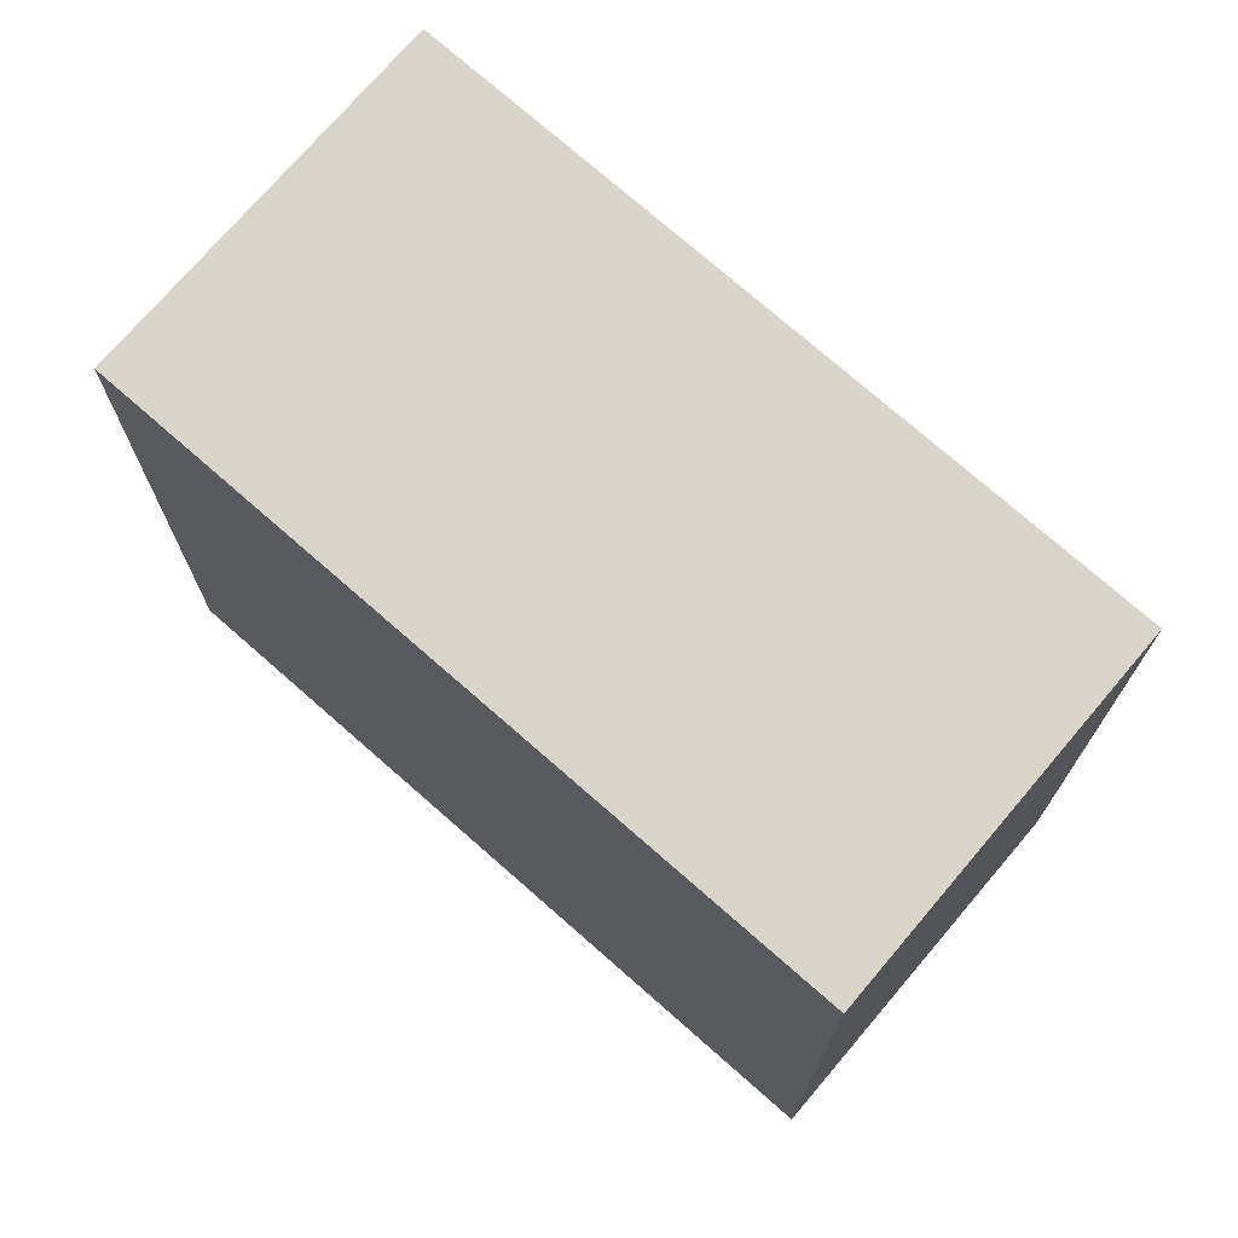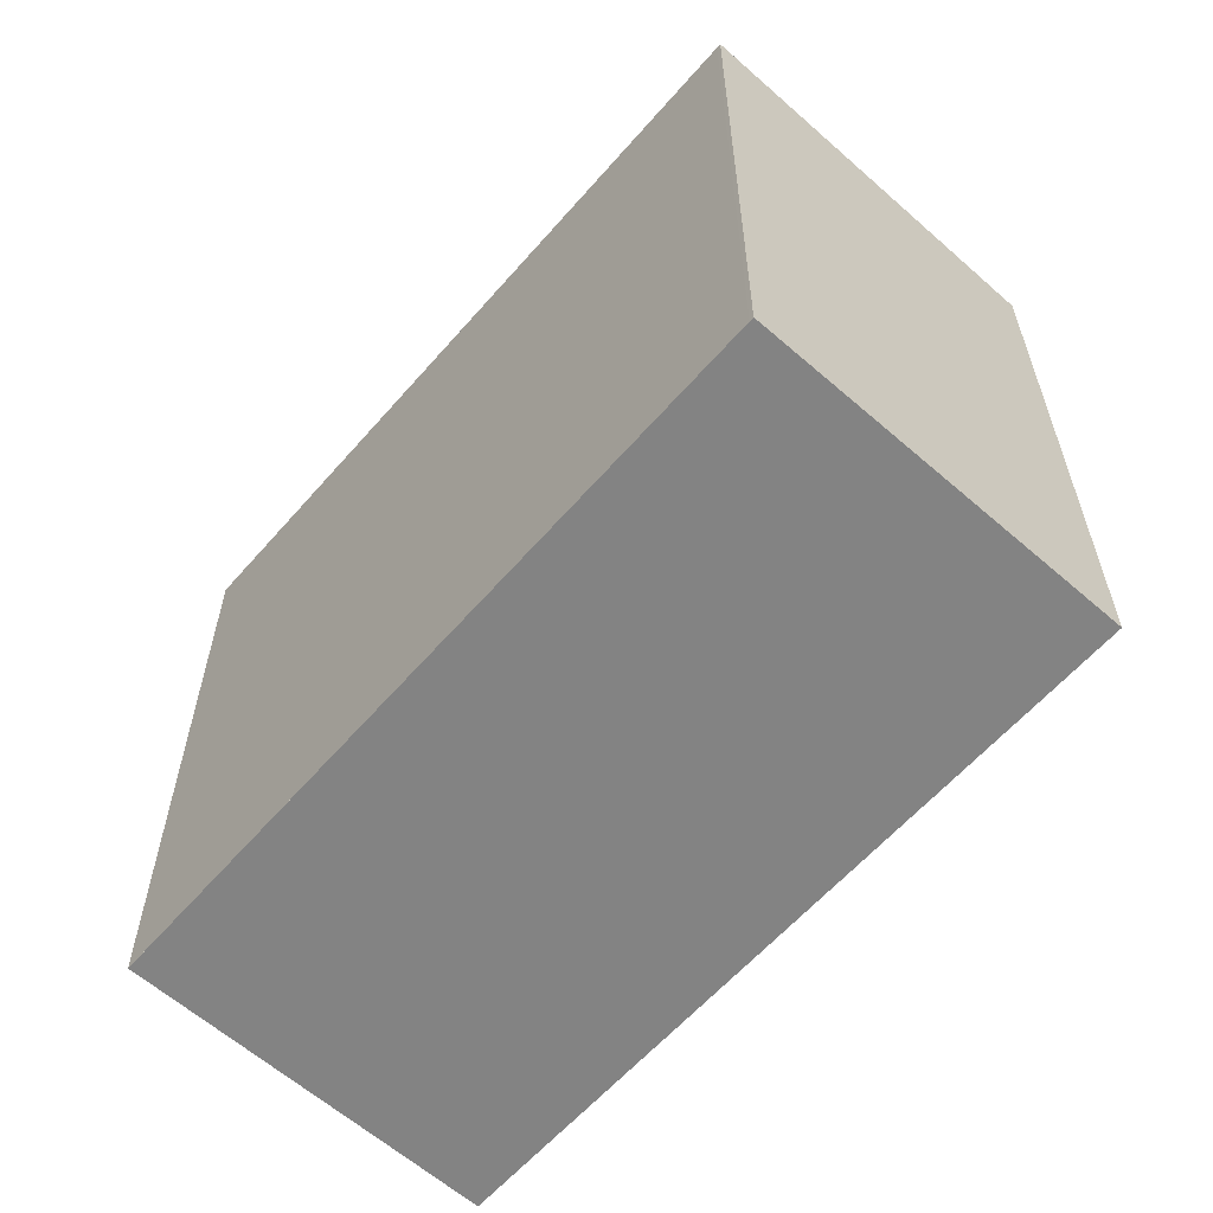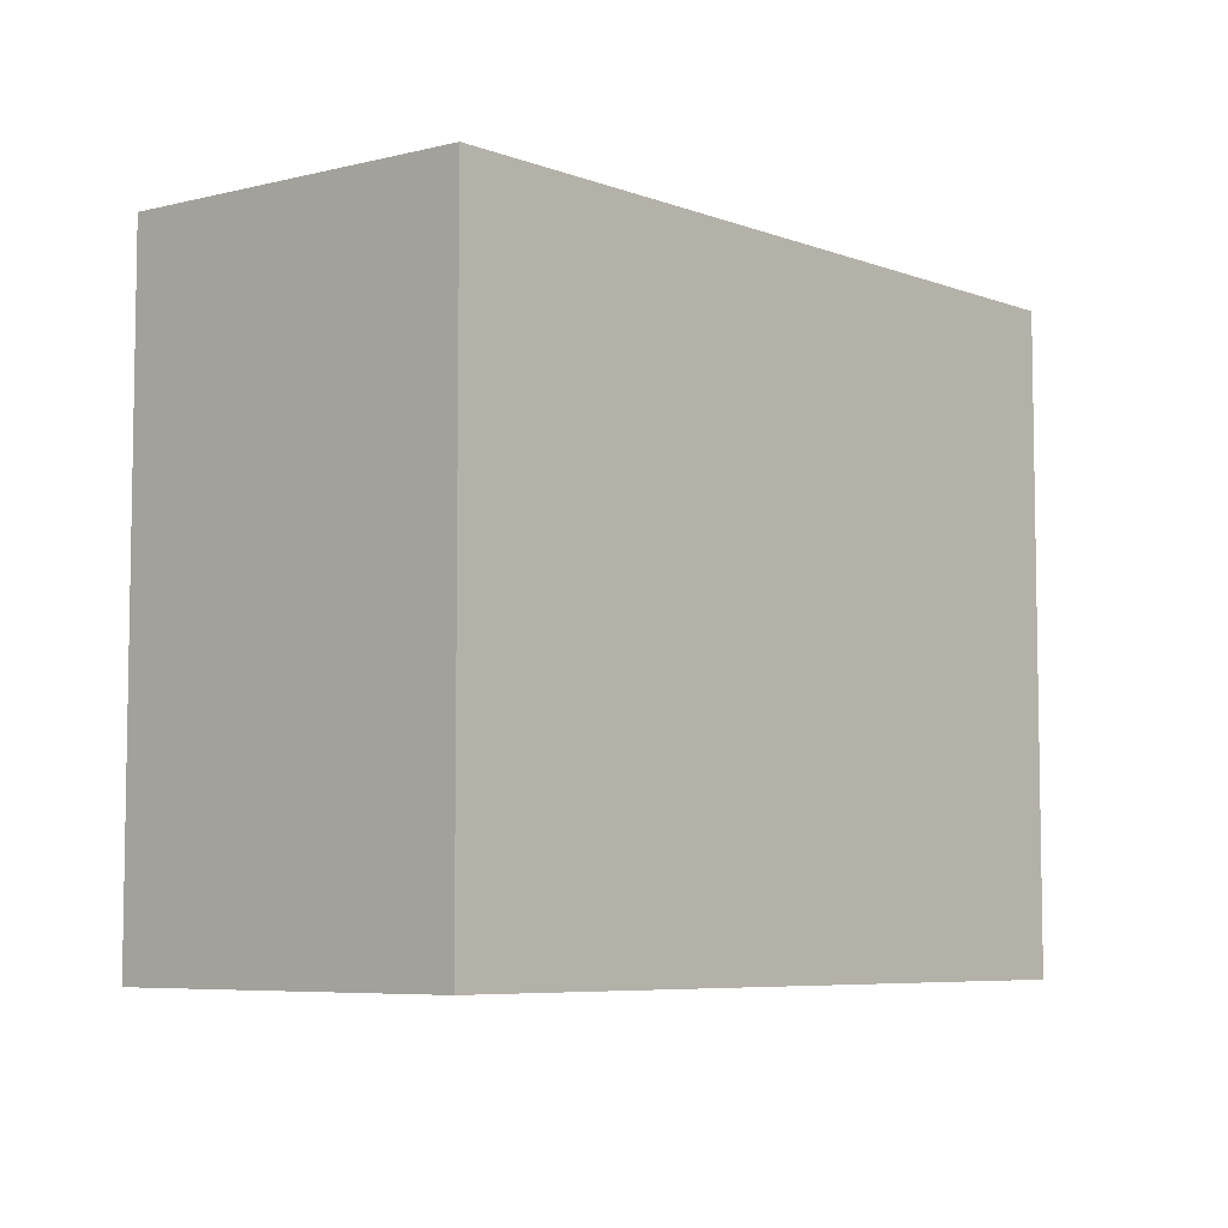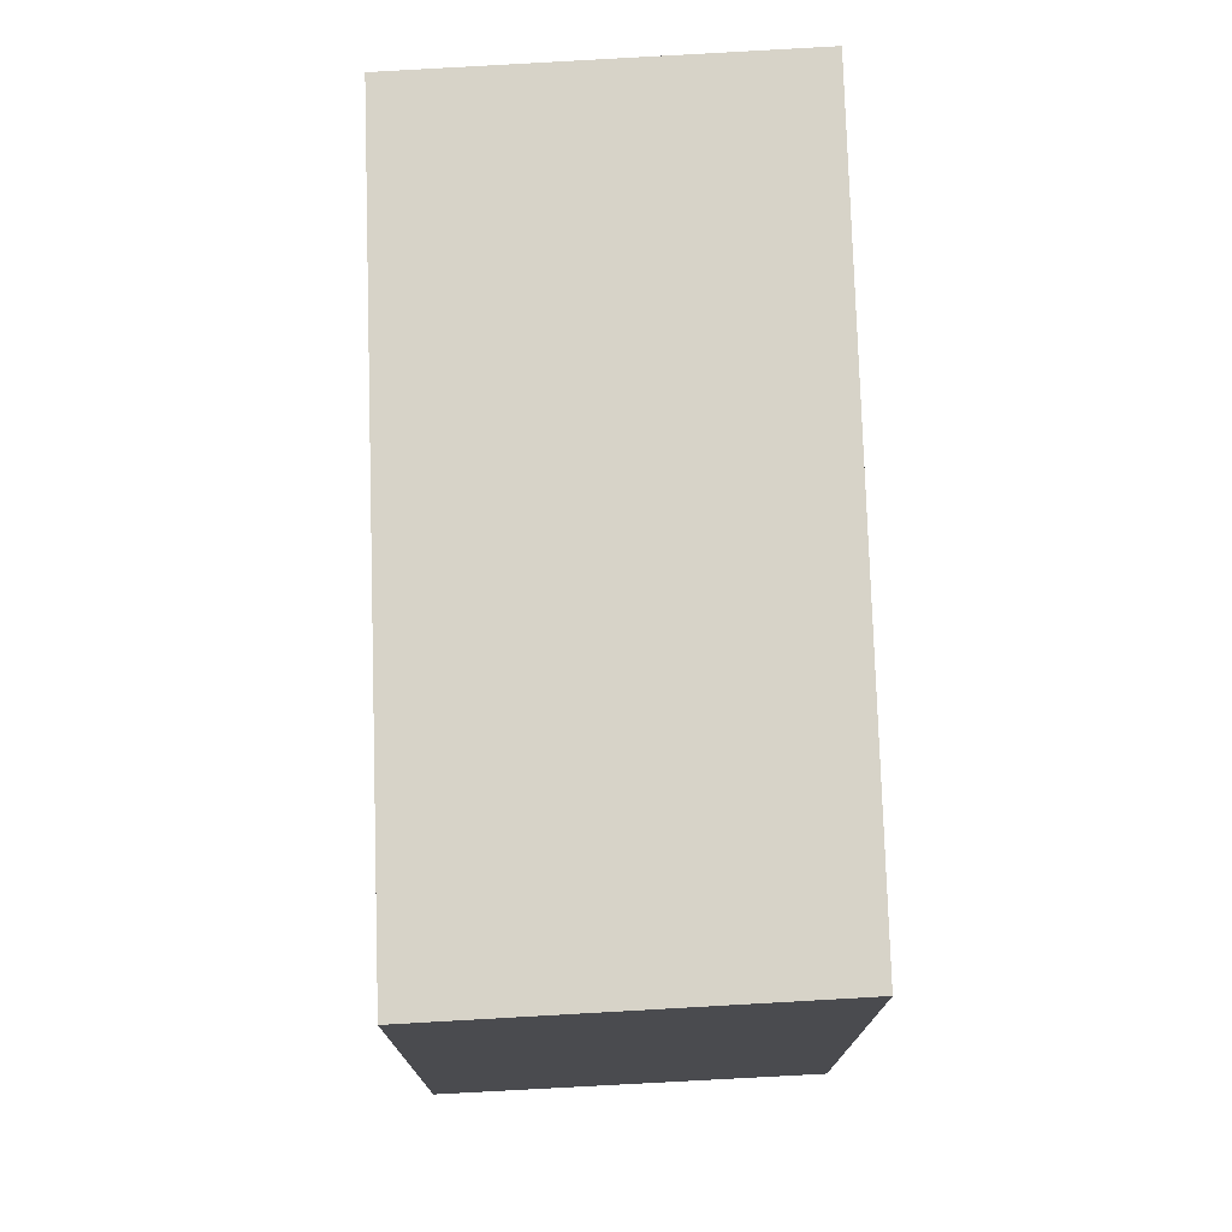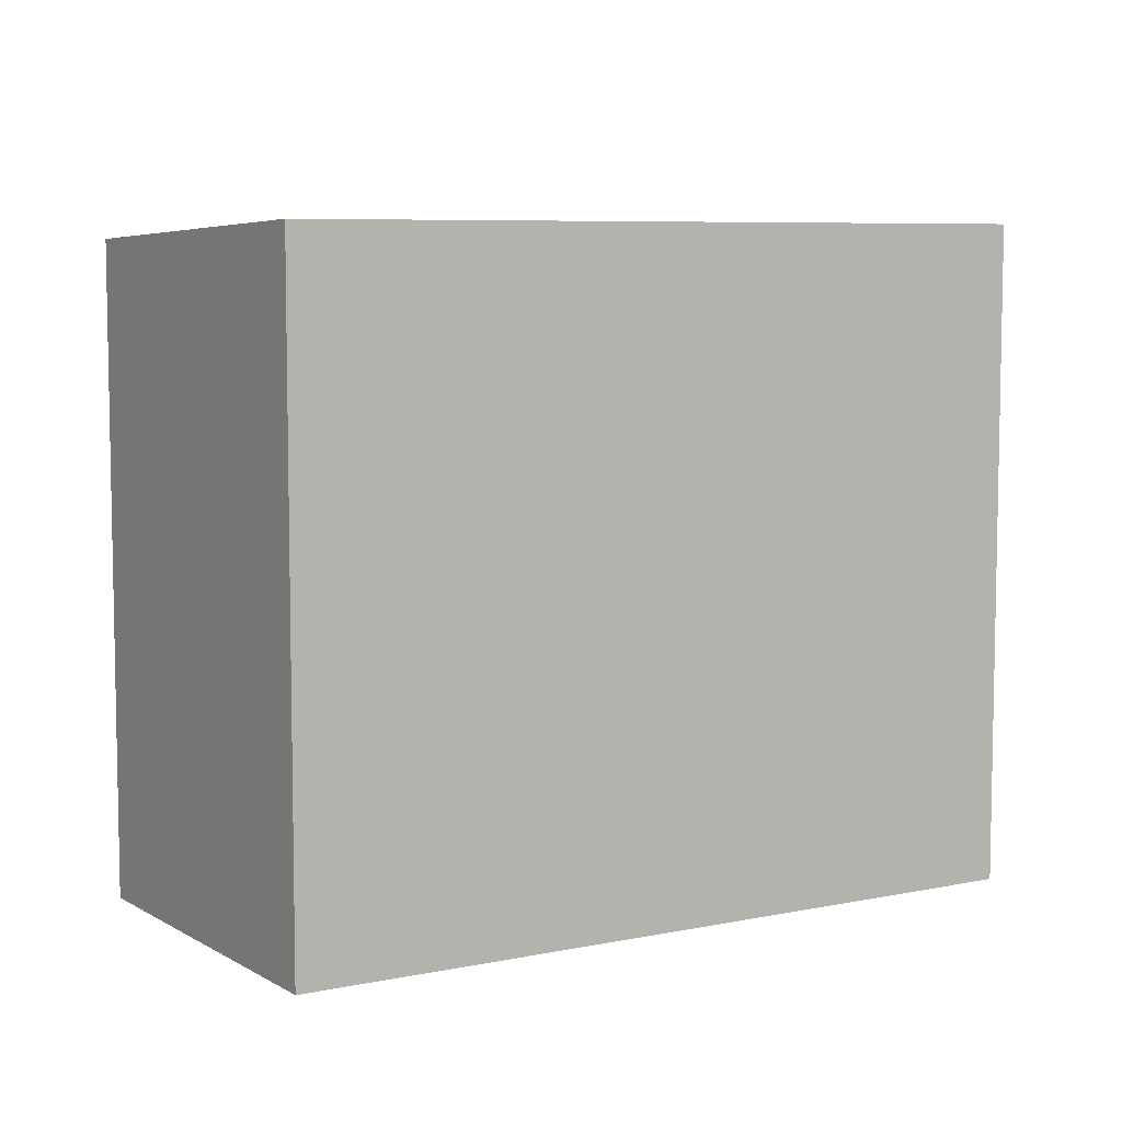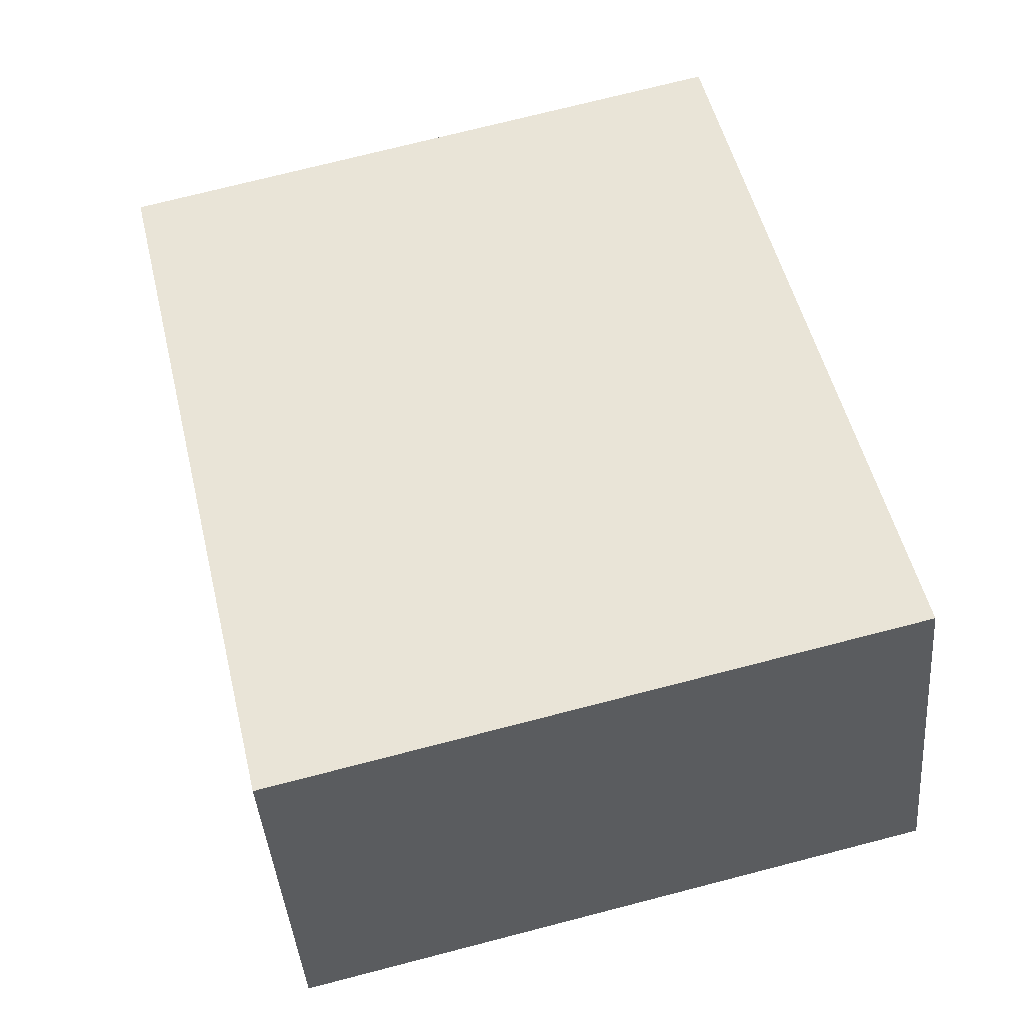
<metadata>
{"format":"obj","ext":"obj","renderer":"f3d","projection":"perspective","resolution":1024,"background":"white","views":[{"elev":72.8,"azim":-116.6,"up":"+Z"},{"elev":-61.0,"azim":70.8,"up":"+Z"},{"elev":-6.5,"azim":154.3,"up":"+Z"},{"elev":75.5,"azim":-70.0,"up":"+Z"},{"elev":7.0,"azim":-9.5,"up":"+Z"},{"elev":73.9,"azim":75.6,"up":"+Y"}]}
</metadata>
<code>
v 60.52 -2243 3.245
v 59.77 -2241 3.174
v 63.33 -2240 3.176
v 64.06 -2242 3.247
v 59.78 -2241 3.174
v 60.52 -2243 3.245
v 64.04 -2242 3.247
v 63.31 -2240 3.176
v 64 -2242 3.243
v 60.49 -2243 3.241
v 64.02 -2242 3.243
v 60.48 -2243 3.241
v 60.48 -2243 3.241
v 60.52 -2243 3.245
v 60.52 -2243 0
v 60.48 -2243 0
v 59.78 -2241 3.174
v 59.77 -2241 3.174
v 59.77 -2241 0
v 59.78 -2241 0
v 64.02 -2242 3.243
v 63.33 -2240 3.176
v 63.33 -2240 -4.441e-16
v 64.02 -2242 0
v 64.04 -2242 3.247
v 64.06 -2242 3.247
v 64.06 -2242 0
v 64.04 -2242 -4.441e-16
v 63.31 -2240 3.176
v 59.78 -2241 3.174
v 59.78 -2241 0
v 63.31 -2240 0
v 60.52 -2243 3.245
v 60.52 -2243 3.245
v 60.52 -2243 -4.441e-16
v 60.52 -2243 0
v 60.52 -2243 3.245
v 64.04 -2242 3.247
v 64.04 -2242 -4.441e-16
v 60.52 -2243 -4.441e-16
v 63.33 -2240 3.176
v 63.31 -2240 3.176
v 63.31 -2240 0
v 63.33 -2240 -4.441e-16
v 64.06 -2242 3.247
v 64.02 -2242 3.243
v 64.02 -2242 0
v 64.06 -2242 0
v 59.77 -2241 3.174
v 60.48 -2243 3.241
v 60.48 -2243 0
v 59.77 -2241 0
v 60.52 -2243 0
v 59.77 -2241 0
v 63.33 -2240 0
v 64.06 -2242 0
f 12 2 5 10
f 9 8 3 11
f 10 5 8 9
f 9 7 6 10
f 11 4 7 9
f 10 6 1 12
f 14 15 16 13
f 18 19 20 17
f 22 23 24 21
f 26 27 28 25
f 30 31 32 29
f 34 35 36 33
f 38 39 40 37
f 42 43 44 41
f 46 47 48 45
f 50 51 52 49
f 54 55 56 53

</code>
